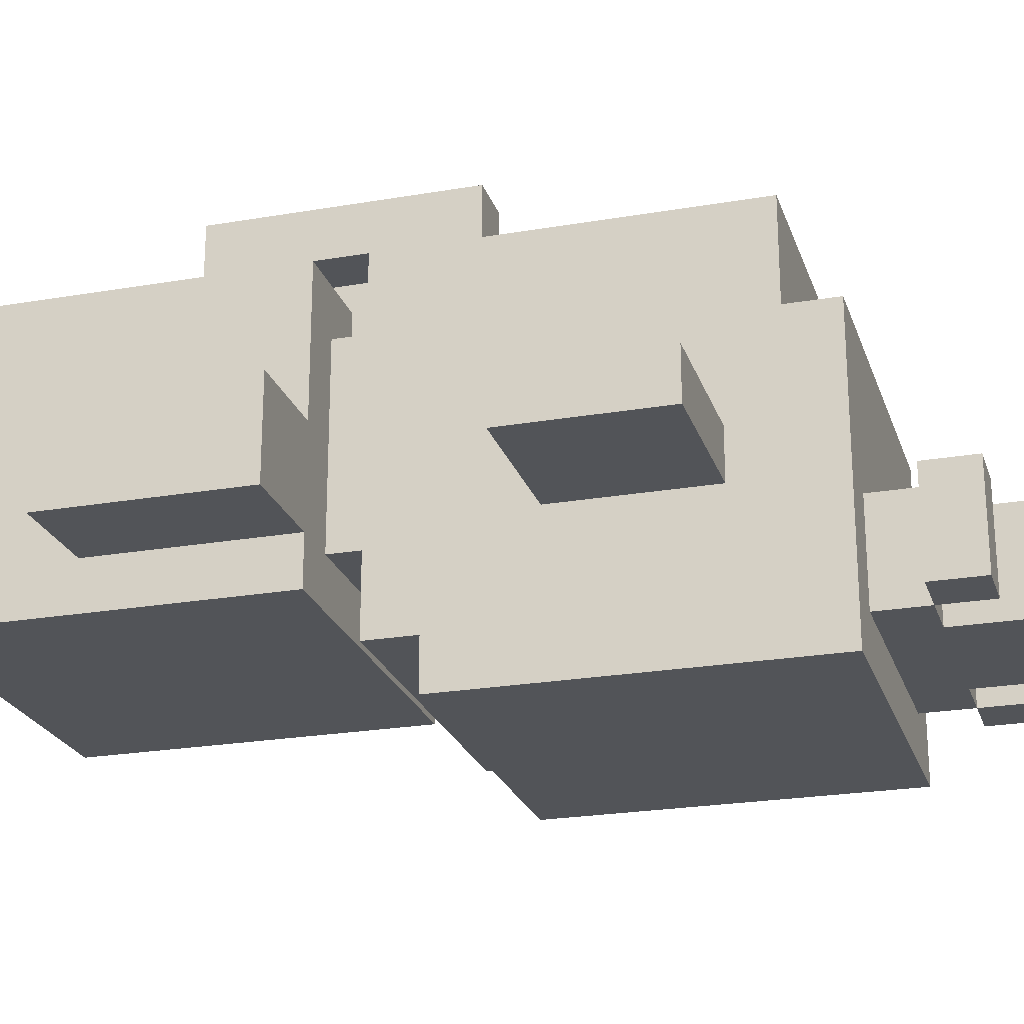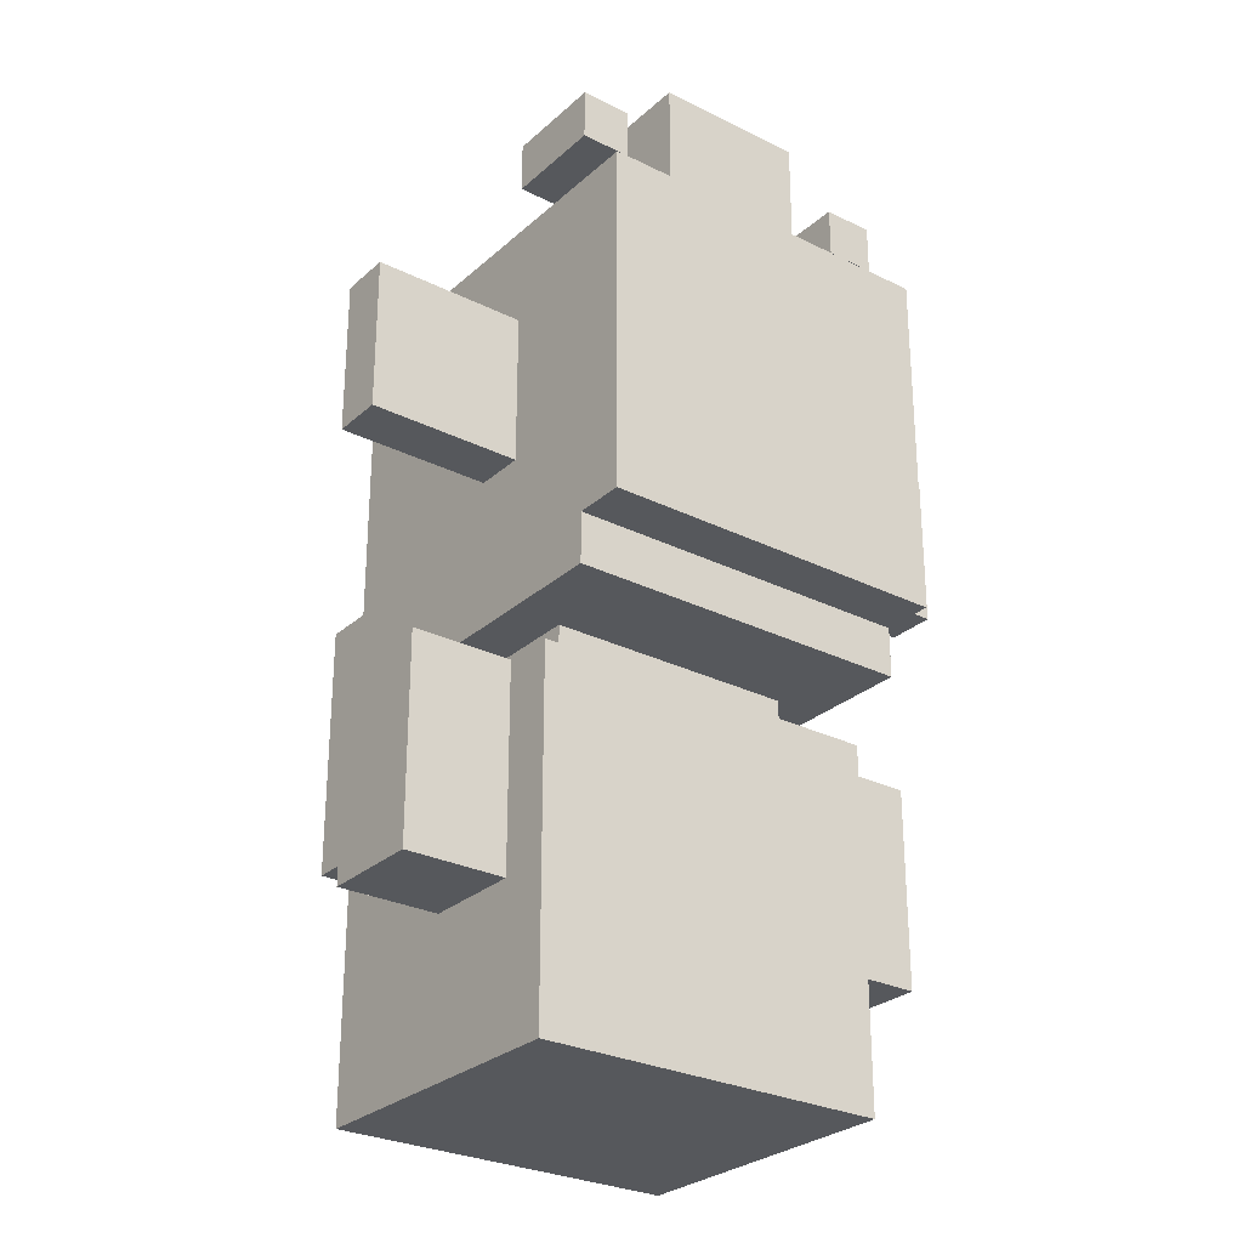
<metadata>
{"format":"obj","ext":"obj","renderer":"f3d","projection":"perspective","resolution":1024,"background":"white","views":[{"elev":-23.3,"azim":106.3,"up":"+Z"},{"elev":-28.0,"azim":142.9,"up":"+Y"}]}
</metadata>
<code>
v -0.175 0.8 -0.075
v 0.125 0.8 -0.075
v 0.125 0.8 0.075
v -0.175 0.8 0.075
v -0.175 0.75 0.075
v 0.175 0.75 0.075
v 0.175 0.75 0.175
v -0.175 0.75 0.175
v 0.125 0.8 -0.225
v 0.175 0.8 -0.225
v 0.175 0.8 0.075
v 0.125 0.8 0.075
v 0.125 0.35 -0.075
v 0.275 0.35 -0.075
v 0.275 0.35 0.025
v 0.125 0.35 0.025
v -0.175 0.35 -0.125
v 0.175 0.35 -0.125
v 0.175 0.35 -0.075
v -0.175 0.35 -0.075
v -0.075 0.95 -0.175
v 0.075 0.95 -0.175
v 0.075 0.95 -0.075
v -0.075 0.95 -0.075
v -0.175 0.8 -0.225
v 0.125 0.8 -0.225
v 0.125 0.8 -0.175
v -0.175 0.8 -0.175
v -0.175 0.35 -0.075
v -0.125 0.35 -0.075
v -0.125 0.35 0.125
v -0.175 0.35 0.125
v -0.275 0.35 -0.075
v -0.175 0.35 -0.075
v -0.175 0.35 0.025
v -0.275 0.35 0.025
v -0.325 0.7 -0.075
v -0.175 0.7 -0.075
v -0.175 0.7 -0.025
v -0.325 0.7 -0.025
v 0.175 0.7 -0.075
v 0.325 0.7 -0.075
v 0.325 0.7 -0.025
v 0.175 0.7 -0.025
v -0.175 0.35 0.125
v -0.075 0.35 0.125
v -0.075 0.35 0.175
v -0.175 0.35 0.175
v 0.075 0.35 0.125
v 0.175 0.35 0.125
v 0.175 0.35 0.175
v 0.075 0.35 0.175
v 0.125 0.35 0.025
v 0.175 0.35 0.025
v 0.175 0.35 0.125
v 0.125 0.35 0.125
v -0.175 0.8 -0.175
v -0.125 0.8 -0.175
v -0.125 0.8 -0.075
v -0.175 0.8 -0.075
v -0.125 0.85 -0.175
v -0.075 0.85 -0.175
v -0.075 0.85 -0.075
v -0.125 0.85 -0.075
v 0.075 0.85 -0.175
v 0.125 0.85 -0.175
v 0.125 0.85 -0.075
v 0.075 0.85 -0.075
v -0.175 0.9 -0.175
v -0.125 0.9 -0.175
v -0.125 0.9 -0.075
v -0.175 0.9 -0.075
v 0.125 0.9 -0.175
v 0.175 0.9 -0.175
v 0.175 0.9 -0.075
v 0.125 0.9 -0.075
v -0.025 0.4 0.175
v 0.025 0.4 0.175
v 0.025 0.4 0.225
v -0.025 0.4 0.225
v -0.175 0.5 0.175
v -0.125 0.5 0.175
v -0.125 0.5 0.225
v -0.175 0.5 0.225
v -0.075 0.5 0.175
v -0.025 0.5 0.175
v -0.025 0.5 0.225
v -0.075 0.5 0.225
v 0.025 0.5 0.175
v 0.075 0.5 0.175
v 0.075 0.5 0.225
v 0.025 0.5 0.225
v 0.125 0.5 0.175
v 0.175 0.5 0.175
v 0.175 0.5 0.225
v 0.125 0.5 0.225
v -0.025 0.55 0.175
v 0.025 0.55 0.175
v 0.025 0.55 0.225
v -0.025 0.55 0.225
v -0.175 0 0.175
v 0.175 0 0.175
v 0.175 0 -0.125
v -0.175 0 -0.125
v -0.175 0.4 -0.075
v 0.125 0.4 -0.075
v 0.125 0.4 -0.175
v -0.175 0.4 -0.175
v 0.125 0.4 0.125
v 0.175 0.4 0.125
v 0.175 0.4 -0.175
v 0.125 0.4 -0.175
v -0.175 0.45 -0.175
v 0.175 0.45 -0.175
v 0.175 0.45 -0.225
v -0.175 0.45 -0.225
v -0.075 0.15 0.225
v 0.075 0.15 0.225
v 0.075 0.15 0.175
v -0.075 0.15 0.175
v -0.175 0.4 0.125
v -0.125 0.4 0.125
v -0.125 0.4 -0.075
v -0.175 0.4 -0.075
v -0.275 0.15 0.025
v -0.175 0.15 0.025
v -0.175 0.15 -0.075
v -0.275 0.15 -0.075
v 0.175 0.15 0.025
v 0.275 0.15 0.025
v 0.275 0.15 -0.075
v 0.175 0.15 -0.075
v -0.325 0.55 -0.025
v -0.175 0.55 -0.025
v -0.175 0.55 -0.075
v -0.325 0.55 -0.075
v 0.175 0.55 -0.025
v 0.325 0.55 -0.025
v 0.325 0.55 -0.075
v 0.175 0.55 -0.075
v -0.175 0.4 0.175
v -0.075 0.4 0.175
v -0.075 0.4 0.125
v -0.175 0.4 0.125
v 0.075 0.4 0.175
v 0.175 0.4 0.175
v 0.175 0.4 0.125
v 0.075 0.4 0.125
v -0.175 0.85 -0.075
v -0.125 0.85 -0.075
v -0.125 0.85 -0.175
v -0.175 0.85 -0.175
v 0.125 0.85 -0.075
v 0.175 0.85 -0.075
v 0.175 0.85 -0.175
v 0.125 0.85 -0.175
v -0.175 0.25 0.225
v -0.125 0.25 0.225
v -0.125 0.25 0.175
v -0.175 0.25 0.175
v 0.125 0.25 0.225
v 0.175 0.25 0.225
v 0.175 0.25 0.175
v 0.125 0.25 0.175
v -0.025 0.45 0.225
v 0.025 0.45 0.225
v 0.025 0.45 0.175
v -0.025 0.45 0.175
v -0.175 0.35 0.025
v -0.175 0.35 0.175
v -0.175 0 0.175
v -0.175 0 0.025
v -0.175 0.65 -0.025
v -0.175 0.65 0.075
v -0.175 0.4 0.075
v -0.175 0.4 -0.025
v -0.075 0.5 0.175
v -0.075 0.5 0.225
v -0.075 0.15 0.225
v -0.075 0.15 0.175
v 0.125 0.5 0.175
v 0.125 0.5 0.225
v 0.125 0.25 0.225
v 0.125 0.25 0.175
v -0.175 0.15 -0.075
v -0.175 0.15 0.025
v -0.175 0 0.025
v -0.175 0 -0.075
v -0.275 0.35 -0.075
v -0.275 0.35 0.025
v -0.275 0.15 0.025
v -0.275 0.15 -0.075
v -0.175 0.8 -0.225
v -0.175 0.8 0.025
v -0.175 0.75 0.025
v -0.175 0.75 -0.225
v -0.175 0.55 -0.125
v -0.175 0.55 -0.025
v -0.175 0.4 -0.025
v -0.175 0.4 -0.125
v -0.175 0.35 -0.125
v -0.175 0.35 -0.075
v -0.175 0 -0.075
v -0.175 0 -0.125
v -0.175 0.45 0.175
v -0.175 0.45 0.225
v -0.175 0.25 0.225
v -0.175 0.25 0.175
v -0.175 0.7 0.125
v -0.175 0.7 0.175
v -0.175 0.5 0.175
v -0.175 0.5 0.125
v -0.125 0.4 -0.075
v -0.125 0.4 0.125
v -0.125 0.35 0.125
v -0.125 0.35 -0.075
v -0.175 0.65 0.075
v -0.175 0.65 0.125
v -0.175 0.45 0.125
v -0.175 0.45 0.075
v -0.325 0.7 -0.075
v -0.325 0.7 -0.025
v -0.325 0.55 -0.025
v -0.325 0.55 -0.075
v -0.175 0.75 -0.225
v -0.175 0.75 -0.025
v -0.175 0.7 -0.025
v -0.175 0.7 -0.225
v -0.175 0.7 -0.225
v -0.175 0.7 -0.075
v -0.175 0.65 -0.075
v -0.175 0.65 -0.225
v -0.075 0.95 -0.175
v -0.075 0.95 -0.075
v -0.075 0.85 -0.075
v -0.075 0.85 -0.175
v -0.175 0.6 -0.175
v -0.175 0.6 -0.125
v -0.175 0.4 -0.125
v -0.175 0.4 -0.175
v -0.175 0.6 -0.225
v -0.175 0.6 -0.175
v -0.175 0.45 -0.175
v -0.175 0.45 -0.225
v -0.175 0.5 0.125
v -0.175 0.5 0.225
v -0.175 0.45 0.225
v -0.175 0.45 0.125
v -0.175 0.45 0.075
v -0.175 0.45 0.175
v -0.175 0.4 0.175
v -0.175 0.4 0.075
v -0.175 0.75 0.075
v -0.175 0.75 0.175
v -0.175 0.7 0.175
v -0.175 0.7 0.075
v -0.175 0.7 0.025
v -0.175 0.7 0.125
v -0.175 0.65 0.125
v -0.175 0.65 0.025
v -0.175 0.8 0.025
v -0.175 0.8 0.075
v -0.175 0.7 0.075
v -0.175 0.7 0.025
v -0.175 0.75 -0.025
v -0.175 0.75 0.025
v -0.175 0.65 0.025
v -0.175 0.65 -0.025
v -0.175 0.65 -0.125
v -0.175 0.65 -0.075
v -0.175 0.55 -0.075
v -0.175 0.55 -0.125
v -0.125 0.85 -0.175
v -0.125 0.85 -0.075
v -0.125 0.8 -0.075
v -0.125 0.8 -0.175
v -0.175 0.9 -0.175
v -0.175 0.9 -0.075
v -0.175 0.85 -0.075
v -0.175 0.85 -0.175
v 0.125 0.9 -0.175
v 0.125 0.9 -0.075
v 0.125 0.85 -0.075
v 0.125 0.85 -0.175
v -0.175 0.65 -0.225
v -0.175 0.65 -0.125
v -0.175 0.6 -0.125
v -0.175 0.6 -0.225
v 0.025 0.45 0.175
v 0.025 0.45 0.225
v 0.025 0.4 0.225
v 0.025 0.4 0.175
v -0.025 0.55 0.175
v -0.025 0.55 0.225
v -0.025 0.5 0.225
v -0.025 0.5 0.175
v -0.075 0.4 0.125
v -0.075 0.4 0.175
v -0.075 0.35 0.175
v -0.075 0.35 0.125
v 0.175 0 0.025
v 0.175 0 0.175
v 0.175 0.35 0.175
v 0.175 0.35 0.025
v 0.175 0.4 -0.025
v 0.175 0.4 0.075
v 0.175 0.65 0.075
v 0.175 0.65 -0.025
v 0.075 0.15 0.175
v 0.075 0.15 0.225
v 0.075 0.5 0.225
v 0.075 0.5 0.175
v -0.125 0.25 0.175
v -0.125 0.25 0.225
v -0.125 0.5 0.225
v -0.125 0.5 0.175
v 0.175 0 -0.075
v 0.175 0 0.025
v 0.175 0.15 0.025
v 0.175 0.15 -0.075
v 0.275 0.15 -0.075
v 0.275 0.15 0.025
v 0.275 0.35 0.025
v 0.275 0.35 -0.075
v 0.175 0.75 -0.225
v 0.175 0.75 0.025
v 0.175 0.8 0.025
v 0.175 0.8 -0.225
v 0.175 0.4 -0.125
v 0.175 0.4 -0.025
v 0.175 0.55 -0.025
v 0.175 0.55 -0.125
v 0.175 0 -0.125
v 0.175 0 -0.075
v 0.175 0.35 -0.075
v 0.175 0.35 -0.125
v 0.175 0.25 0.175
v 0.175 0.25 0.225
v 0.175 0.45 0.225
v 0.175 0.45 0.175
v 0.175 0.5 0.125
v 0.175 0.5 0.175
v 0.175 0.7 0.175
v 0.175 0.7 0.125
v 0.125 0.35 -0.075
v 0.125 0.35 0.125
v 0.125 0.4 0.125
v 0.125 0.4 -0.075
v 0.175 0.45 0.075
v 0.175 0.45 0.125
v 0.175 0.65 0.125
v 0.175 0.65 0.075
v 0.325 0.55 -0.075
v 0.325 0.55 -0.025
v 0.325 0.7 -0.025
v 0.325 0.7 -0.075
v 0.175 0.7 -0.225
v 0.175 0.7 -0.025
v 0.175 0.75 -0.025
v 0.175 0.75 -0.225
v 0.175 0.65 -0.225
v 0.175 0.65 -0.075
v 0.175 0.7 -0.075
v 0.175 0.7 -0.225
v 0.075 0.85 -0.175
v 0.075 0.85 -0.075
v 0.075 0.95 -0.075
v 0.075 0.95 -0.175
v 0.175 0.4 -0.175
v 0.175 0.4 -0.125
v 0.175 0.6 -0.125
v 0.175 0.6 -0.175
v 0.175 0.45 -0.225
v 0.175 0.45 -0.175
v 0.175 0.6 -0.175
v 0.175 0.6 -0.225
v 0.175 0.45 0.125
v 0.175 0.45 0.225
v 0.175 0.5 0.225
v 0.175 0.5 0.125
v 0.175 0.4 0.075
v 0.175 0.4 0.175
v 0.175 0.45 0.175
v 0.175 0.45 0.075
v 0.175 0.7 0.075
v 0.175 0.7 0.175
v 0.175 0.75 0.175
v 0.175 0.75 0.075
v 0.175 0.65 0.025
v 0.175 0.65 0.125
v 0.175 0.7 0.125
v 0.175 0.7 0.025
v 0.175 0.7 0.025
v 0.175 0.7 0.075
v 0.175 0.8 0.075
v 0.175 0.8 0.025
v 0.175 0.65 -0.025
v 0.175 0.65 0.025
v 0.175 0.75 0.025
v 0.175 0.75 -0.025
v 0.175 0.55 -0.125
v 0.175 0.55 -0.075
v 0.175 0.65 -0.075
v 0.175 0.65 -0.125
v 0.125 0.8 -0.175
v 0.125 0.8 -0.075
v 0.125 0.85 -0.075
v 0.125 0.85 -0.175
v -0.125 0.85 -0.175
v -0.125 0.85 -0.075
v -0.125 0.9 -0.075
v -0.125 0.9 -0.175
v 0.175 0.85 -0.175
v 0.175 0.85 -0.075
v 0.175 0.9 -0.075
v 0.175 0.9 -0.175
v 0.175 0.6 -0.225
v 0.175 0.6 -0.125
v 0.175 0.65 -0.125
v 0.175 0.65 -0.225
v -0.025 0.4 0.175
v -0.025 0.4 0.225
v -0.025 0.45 0.225
v -0.025 0.45 0.175
v 0.025 0.5 0.175
v 0.025 0.5 0.225
v 0.025 0.55 0.225
v 0.025 0.55 0.175
v 0.075 0.35 0.125
v 0.075 0.35 0.175
v 0.075 0.4 0.175
v 0.075 0.4 0.125
v -0.175 0 -0.125
v 0.175 0 -0.125
v 0.175 0.35 -0.125
v -0.175 0.35 -0.125
v -0.175 0.45 -0.225
v 0.175 0.45 -0.225
v 0.175 0.8 -0.225
v -0.175 0.8 -0.225
v -0.325 0.55 -0.075
v -0.175 0.55 -0.075
v -0.175 0.7 -0.075
v -0.325 0.7 -0.075
v 0.175 0.55 -0.075
v 0.325 0.55 -0.075
v 0.325 0.7 -0.075
v 0.175 0.7 -0.075
v -0.275 0.15 -0.075
v -0.175 0.15 -0.075
v -0.175 0.35 -0.075
v -0.275 0.35 -0.075
v 0.175 0.15 -0.075
v 0.275 0.15 -0.075
v 0.275 0.35 -0.075
v 0.175 0.35 -0.075
v -0.125 0.35 -0.075
v 0.125 0.35 -0.075
v 0.125 0.4 -0.075
v -0.125 0.4 -0.075
v -0.175 0.4 -0.175
v 0.175 0.4 -0.175
v 0.175 0.45 -0.175
v -0.175 0.45 -0.175
v -0.125 0.8 -0.175
v 0.125 0.8 -0.175
v 0.125 0.85 -0.175
v -0.125 0.85 -0.175
v -0.075 0.85 -0.175
v 0.075 0.85 -0.175
v 0.075 0.95 -0.175
v -0.075 0.95 -0.175
v -0.175 0.35 0.175
v -0.125 0.35 0.175
v -0.125 0.4 0.175
v -0.175 0.4 0.175
v 0.125 0.35 0.175
v 0.175 0.35 0.175
v 0.175 0.4 0.175
v 0.125 0.4 0.175
v -0.175 0.85 -0.175
v -0.125 0.85 -0.175
v -0.125 0.9 -0.175
v -0.175 0.9 -0.175
v 0.125 0.85 -0.175
v 0.175 0.85 -0.175
v 0.175 0.9 -0.175
v 0.125 0.9 -0.175
v -0.175 0.15 0.175
v 0.125 0.15 0.175
v 0.125 0 0.175
v -0.175 0 0.175
v -0.175 0.75 0.175
v 0.075 0.75 0.175
v 0.075 0.6 0.175
v -0.175 0.6 0.175
v -0.075 0.4 0.225
v 0.025 0.4 0.225
v 0.025 0.15 0.225
v -0.075 0.15 0.225
v -0.325 0.7 -0.025
v -0.175 0.7 -0.025
v -0.175 0.55 -0.025
v -0.325 0.55 -0.025
v 0.175 0.7 -0.025
v 0.325 0.7 -0.025
v 0.325 0.55 -0.025
v 0.175 0.55 -0.025
v 0.025 0.45 0.225
v 0.075 0.45 0.225
v 0.075 0.15 0.225
v 0.025 0.15 0.225
v -0.175 0.5 0.225
v -0.125 0.5 0.225
v -0.125 0.25 0.225
v -0.175 0.25 0.225
v 0.125 0.5 0.225
v 0.175 0.5 0.225
v 0.175 0.25 0.225
v 0.125 0.25 0.225
v 0.125 0.25 0.175
v 0.175 0.25 0.175
v 0.175 0 0.175
v 0.125 0 0.175
v -0.175 0.6 0.175
v -0.025 0.6 0.175
v -0.025 0.5 0.175
v -0.175 0.5 0.175
v 0.125 0.75 0.175
v 0.175 0.75 0.175
v 0.175 0.5 0.175
v 0.125 0.5 0.175
v -0.175 0.8 0.075
v 0.175 0.8 0.075
v 0.175 0.75 0.075
v -0.175 0.75 0.075
v -0.275 0.35 0.025
v -0.175 0.35 0.025
v -0.175 0.15 0.025
v -0.275 0.15 0.025
v 0.175 0.35 0.025
v 0.275 0.35 0.025
v 0.275 0.15 0.025
v 0.175 0.15 0.025
v -0.125 0.85 -0.075
v 0.125 0.85 -0.075
v 0.125 0.8 -0.075
v -0.125 0.8 -0.075
v -0.075 0.95 -0.075
v 0.075 0.95 -0.075
v 0.075 0.85 -0.075
v -0.075 0.85 -0.075
v -0.175 0.25 0.175
v -0.075 0.25 0.175
v -0.075 0.15 0.175
v -0.175 0.15 0.175
v 0.075 0.35 0.175
v 0.125 0.35 0.175
v 0.125 0.15 0.175
v 0.075 0.15 0.175
v 0.075 0.75 0.175
v 0.125 0.75 0.175
v 0.125 0.55 0.175
v 0.075 0.55 0.175
v -0.075 0.5 0.225
v -0.025 0.5 0.225
v -0.025 0.4 0.225
v -0.075 0.4 0.225
v -0.025 0.5 0.225
v 0.075 0.5 0.225
v 0.075 0.45 0.225
v -0.025 0.45 0.225
v -0.125 0.35 0.175
v -0.075 0.35 0.175
v -0.075 0.25 0.175
v -0.125 0.25 0.175
v -0.125 0.5 0.175
v -0.075 0.5 0.175
v -0.075 0.4 0.175
v -0.125 0.4 0.175
v 0.075 0.5 0.175
v 0.125 0.5 0.175
v 0.125 0.4 0.175
v 0.075 0.4 0.175
v 0.025 0.55 0.175
v 0.125 0.55 0.175
v 0.125 0.5 0.175
v 0.025 0.5 0.175
v -0.025 0.6 0.175
v 0.075 0.6 0.175
v 0.075 0.55 0.175
v -0.025 0.55 0.175
v -0.025 0.55 0.225
v 0.025 0.55 0.225
v 0.025 0.5 0.225
v -0.025 0.5 0.225
v -0.025 0.45 0.175
v 0.025 0.45 0.175
v 0.025 0.4 0.175
v -0.025 0.4 0.175
v -0.125 0.4 0.125
v -0.075 0.4 0.125
v -0.075 0.35 0.125
v -0.125 0.35 0.125
v 0.075 0.4 0.125
v 0.125 0.4 0.125
v 0.125 0.35 0.125
v 0.075 0.35 0.125
v -0.175 0.9 -0.075
v -0.125 0.9 -0.075
v -0.125 0.85 -0.075
v -0.175 0.85 -0.075
v 0.125 0.9 -0.075
v 0.175 0.9 -0.075
v 0.175 0.85 -0.075
v 0.125 0.85 -0.075
g Cai_Shen
f 3 2 1
f 4 3 1
f 7 6 5
f 8 7 5
f 11 10 9
f 12 11 9
f 15 14 13
f 16 15 13
f 19 18 17
f 20 19 17
f 23 22 21
f 24 23 21
f 27 26 25
f 28 27 25
f 31 30 29
f 32 31 29
f 35 34 33
f 36 35 33
f 39 38 37
f 40 39 37
f 43 42 41
f 44 43 41
f 47 46 45
f 48 47 45
f 51 50 49
f 52 51 49
f 55 54 53
f 56 55 53
f 59 58 57
f 60 59 57
f 63 62 61
f 64 63 61
f 67 66 65
f 68 67 65
f 71 70 69
f 72 71 69
f 75 74 73
f 76 75 73
f 79 78 77
f 80 79 77
f 83 82 81
f 84 83 81
f 87 86 85
f 88 87 85
f 91 90 89
f 92 91 89
f 95 94 93
f 96 95 93
f 99 98 97
f 100 99 97
f 103 102 101
f 104 103 101
f 107 106 105
f 108 107 105
f 111 110 109
f 112 111 109
f 115 114 113
f 116 115 113
f 119 118 117
f 120 119 117
f 123 122 121
f 124 123 121
f 127 126 125
f 128 127 125
f 131 130 129
f 132 131 129
f 135 134 133
f 136 135 133
f 139 138 137
f 140 139 137
f 143 142 141
f 144 143 141
f 147 146 145
f 148 147 145
f 151 150 149
f 152 151 149
f 155 154 153
f 156 155 153
f 159 158 157
f 160 159 157
f 163 162 161
f 164 163 161
f 167 166 165
f 168 167 165
f 171 170 169
f 172 171 169
f 175 174 173
f 176 175 173
f 179 178 177
f 180 179 177
f 183 182 181
f 184 183 181
f 187 186 185
f 188 187 185
f 191 190 189
f 192 191 189
f 195 194 193
f 196 195 193
f 199 198 197
f 200 199 197
f 203 202 201
f 204 203 201
f 207 206 205
f 208 207 205
f 211 210 209
f 212 211 209
f 215 214 213
f 216 215 213
f 219 218 217
f 220 219 217
f 223 222 221
f 224 223 221
f 227 226 225
f 228 227 225
f 231 230 229
f 232 231 229
f 235 234 233
f 236 235 233
f 239 238 237
f 240 239 237
f 243 242 241
f 244 243 241
f 247 246 245
f 248 247 245
f 251 250 249
f 252 251 249
f 255 254 253
f 256 255 253
f 259 258 257
f 260 259 257
f 263 262 261
f 264 263 261
f 267 266 265
f 268 267 265
f 271 270 269
f 272 271 269
f 275 274 273
f 276 275 273
f 279 278 277
f 280 279 277
f 283 282 281
f 284 283 281
f 287 286 285
f 288 287 285
f 291 290 289
f 292 291 289
f 295 294 293
f 296 295 293
f 299 298 297
f 300 299 297
f 303 302 301
f 304 303 301
f 307 306 305
f 308 307 305
f 311 310 309
f 312 311 309
f 315 314 313
f 316 315 313
f 319 318 317
f 320 319 317
f 323 322 321
f 324 323 321
f 327 326 325
f 328 327 325
f 331 330 329
f 332 331 329
f 335 334 333
f 336 335 333
f 339 338 337
f 340 339 337
f 343 342 341
f 344 343 341
f 347 346 345
f 348 347 345
f 351 350 349
f 352 351 349
f 355 354 353
f 356 355 353
f 359 358 357
f 360 359 357
f 363 362 361
f 364 363 361
f 367 366 365
f 368 367 365
f 371 370 369
f 372 371 369
f 375 374 373
f 376 375 373
f 379 378 377
f 380 379 377
f 383 382 381
f 384 383 381
f 387 386 385
f 388 387 385
f 391 390 389
f 392 391 389
f 395 394 393
f 396 395 393
f 399 398 397
f 400 399 397
f 403 402 401
f 404 403 401
f 407 406 405
f 408 407 405
f 411 410 409
f 412 411 409
f 415 414 413
f 416 415 413
f 419 418 417
f 420 419 417
f 423 422 421
f 424 423 421
f 427 426 425
f 428 427 425
f 431 430 429
f 432 431 429
f 435 434 433
f 436 435 433
f 439 438 437
f 440 439 437
f 443 442 441
f 444 443 441
f 447 446 445
f 448 447 445
f 451 450 449
f 452 451 449
f 455 454 453
f 456 455 453
f 459 458 457
f 460 459 457
f 463 462 461
f 464 463 461
f 467 466 465
f 468 467 465
f 471 470 469
f 472 471 469
f 475 474 473
f 476 475 473
f 479 478 477
f 480 479 477
f 483 482 481
f 484 483 481
f 487 486 485
f 488 487 485
f 491 490 489
f 492 491 489
f 495 494 493
f 496 495 493
f 499 498 497
f 500 499 497
f 503 502 501
f 504 503 501
f 507 506 505
f 508 507 505
f 511 510 509
f 512 511 509
f 515 514 513
f 516 515 513
f 519 518 517
f 520 519 517
f 523 522 521
f 524 523 521
f 527 526 525
f 528 527 525
f 531 530 529
f 532 531 529
f 535 534 533
f 536 535 533
f 539 538 537
f 540 539 537
f 543 542 541
f 544 543 541
f 547 546 545
f 548 547 545
f 551 550 549
f 552 551 549
f 555 554 553
f 556 555 553
f 559 558 557
f 560 559 557
f 563 562 561
f 564 563 561
f 567 566 565
f 568 567 565
f 571 570 569
f 572 571 569
f 575 574 573
f 576 575 573
f 579 578 577
f 580 579 577
f 583 582 581
f 584 583 581
f 587 586 585
f 588 587 585
f 591 590 589
f 592 591 589
f 595 594 593
f 596 595 593
f 599 598 597
f 600 599 597
f 603 602 601
f 604 603 601
f 607 606 605
f 608 607 605
f 611 610 609
f 612 611 609
f 615 614 613
f 616 615 613

</code>
